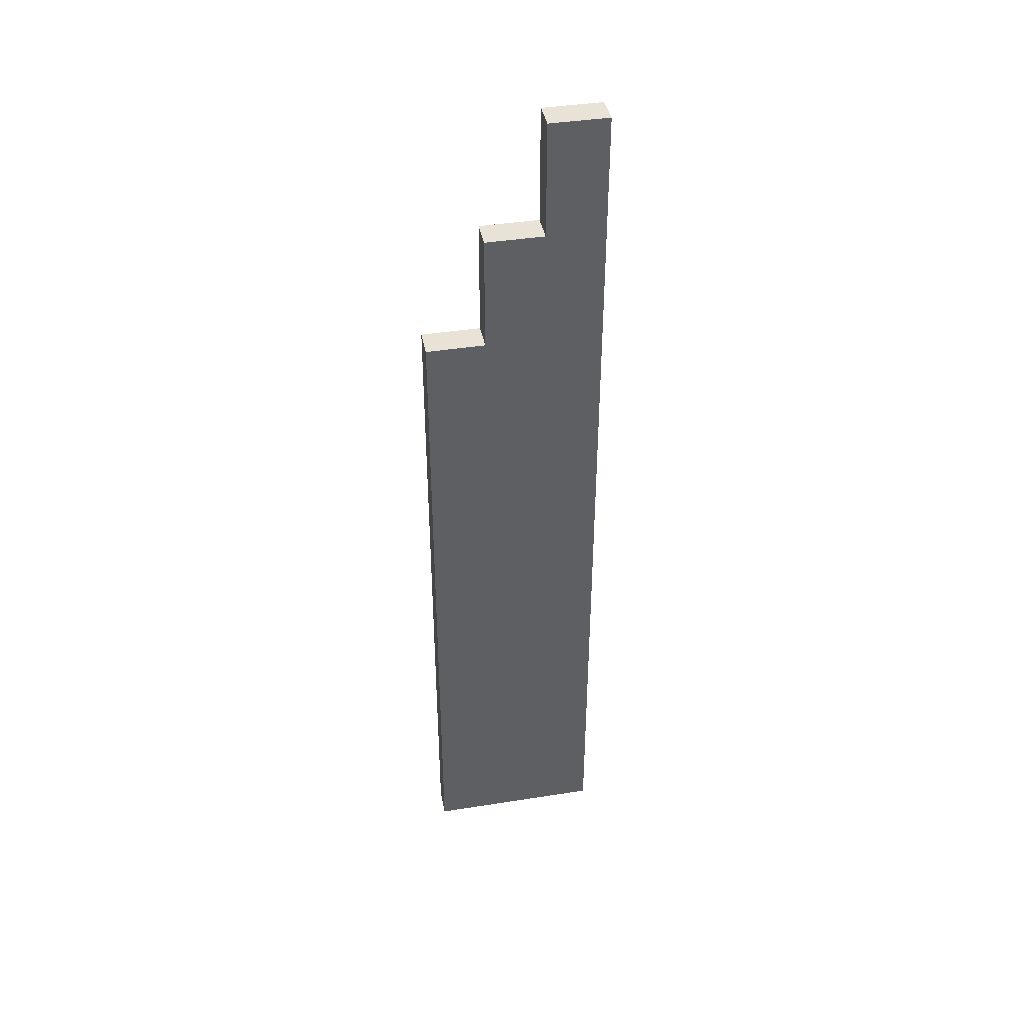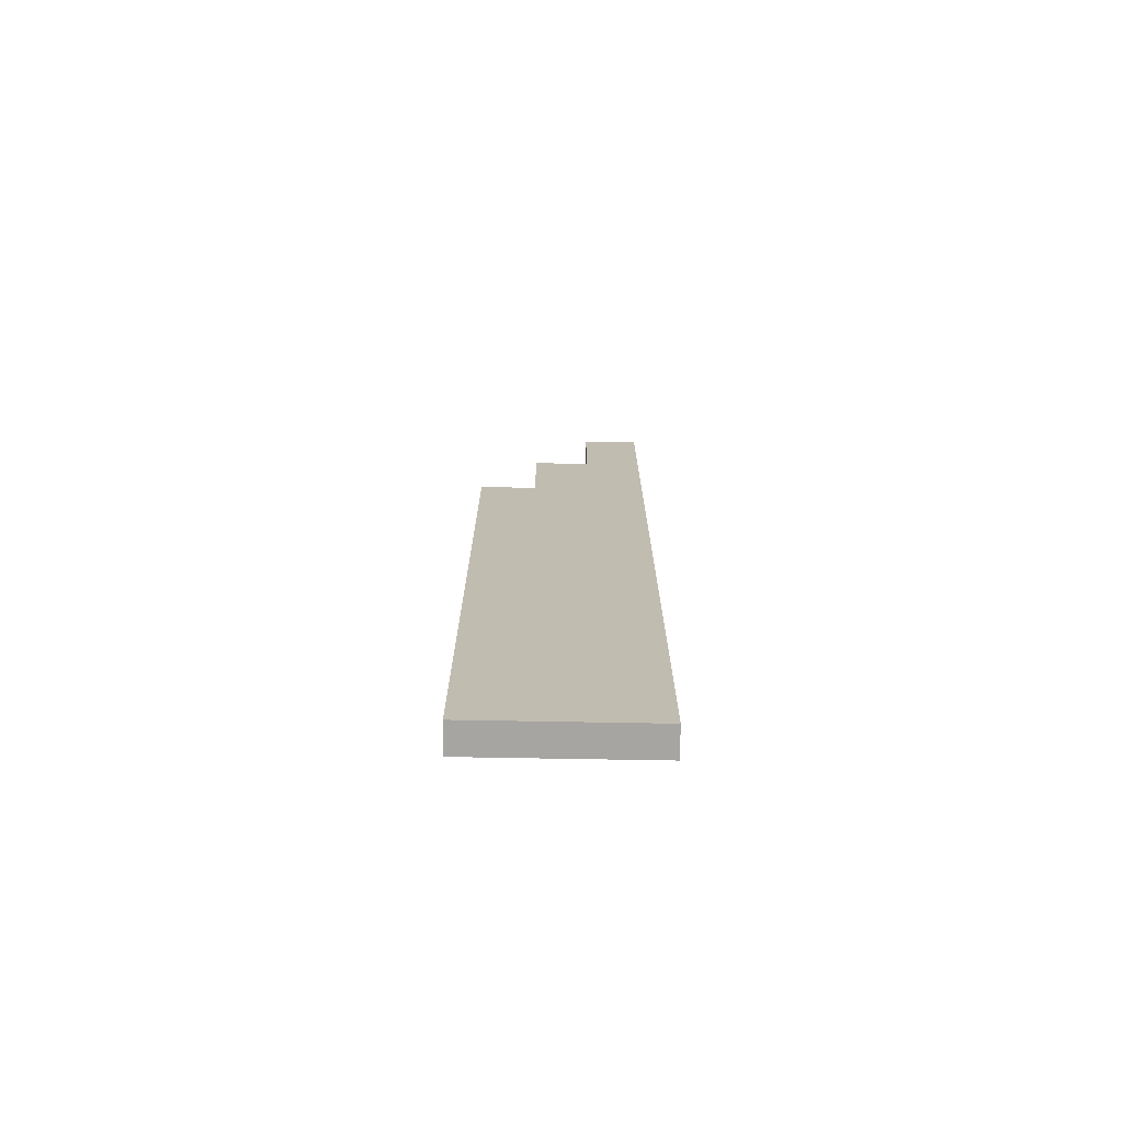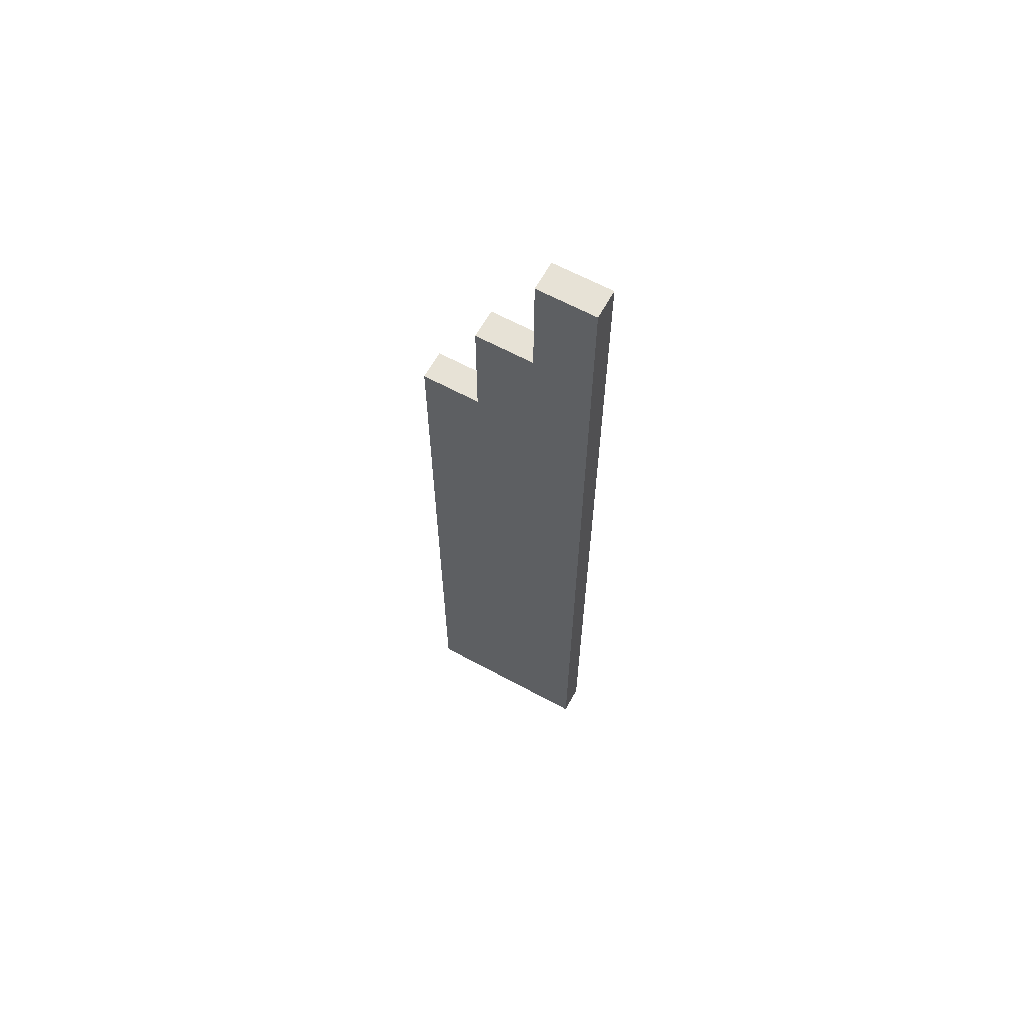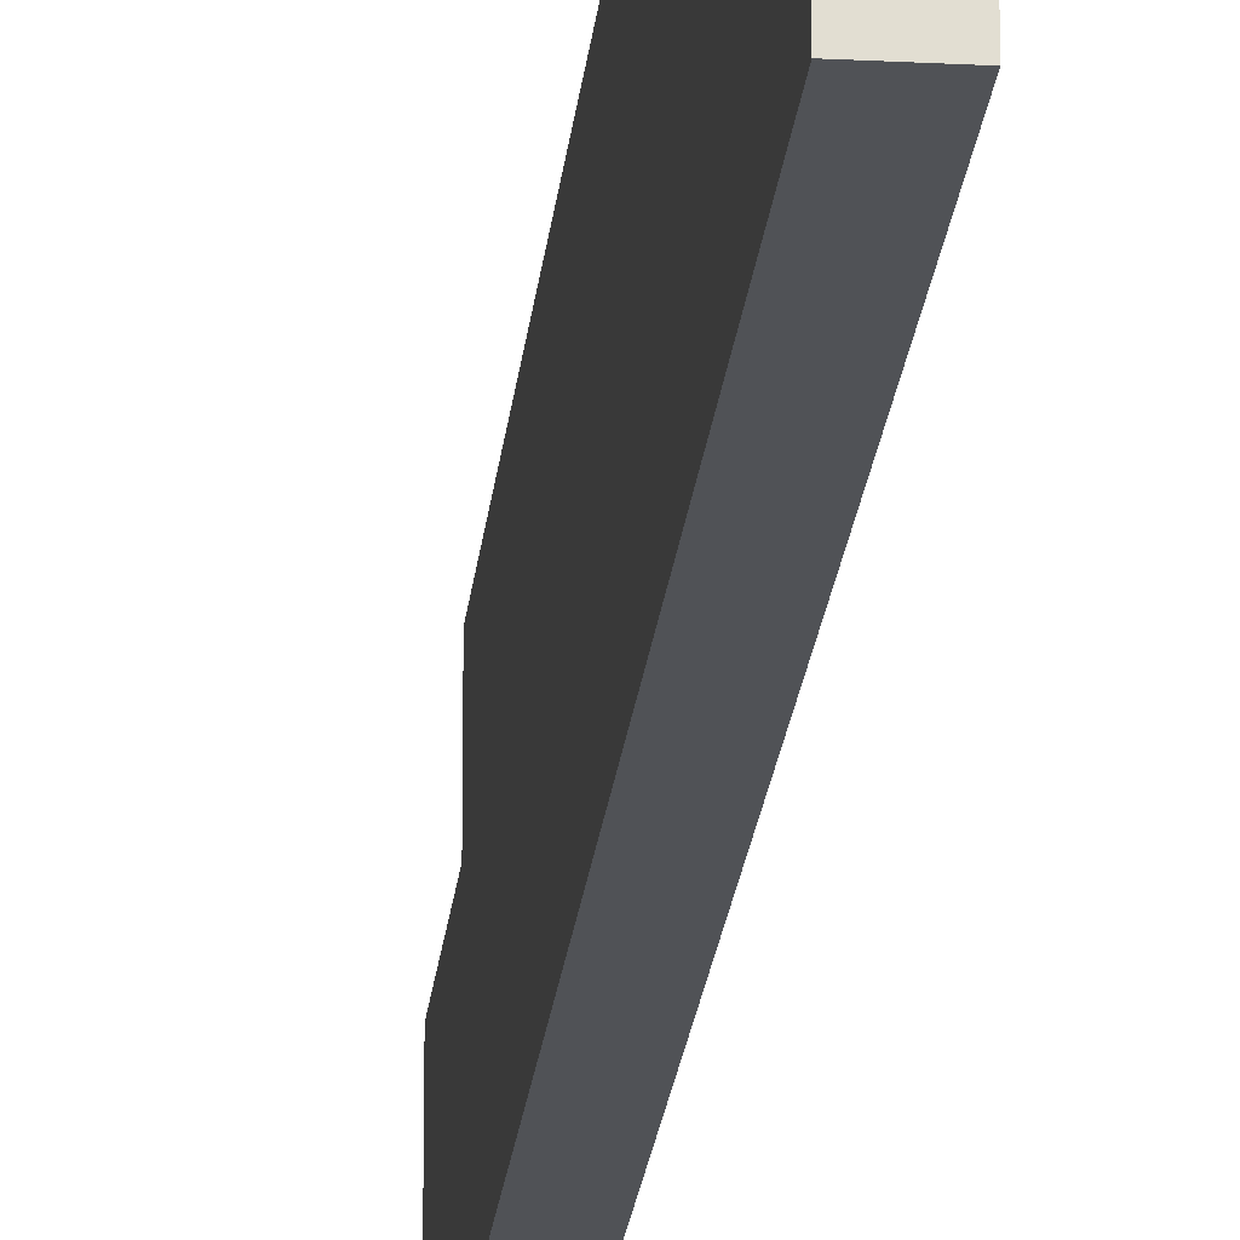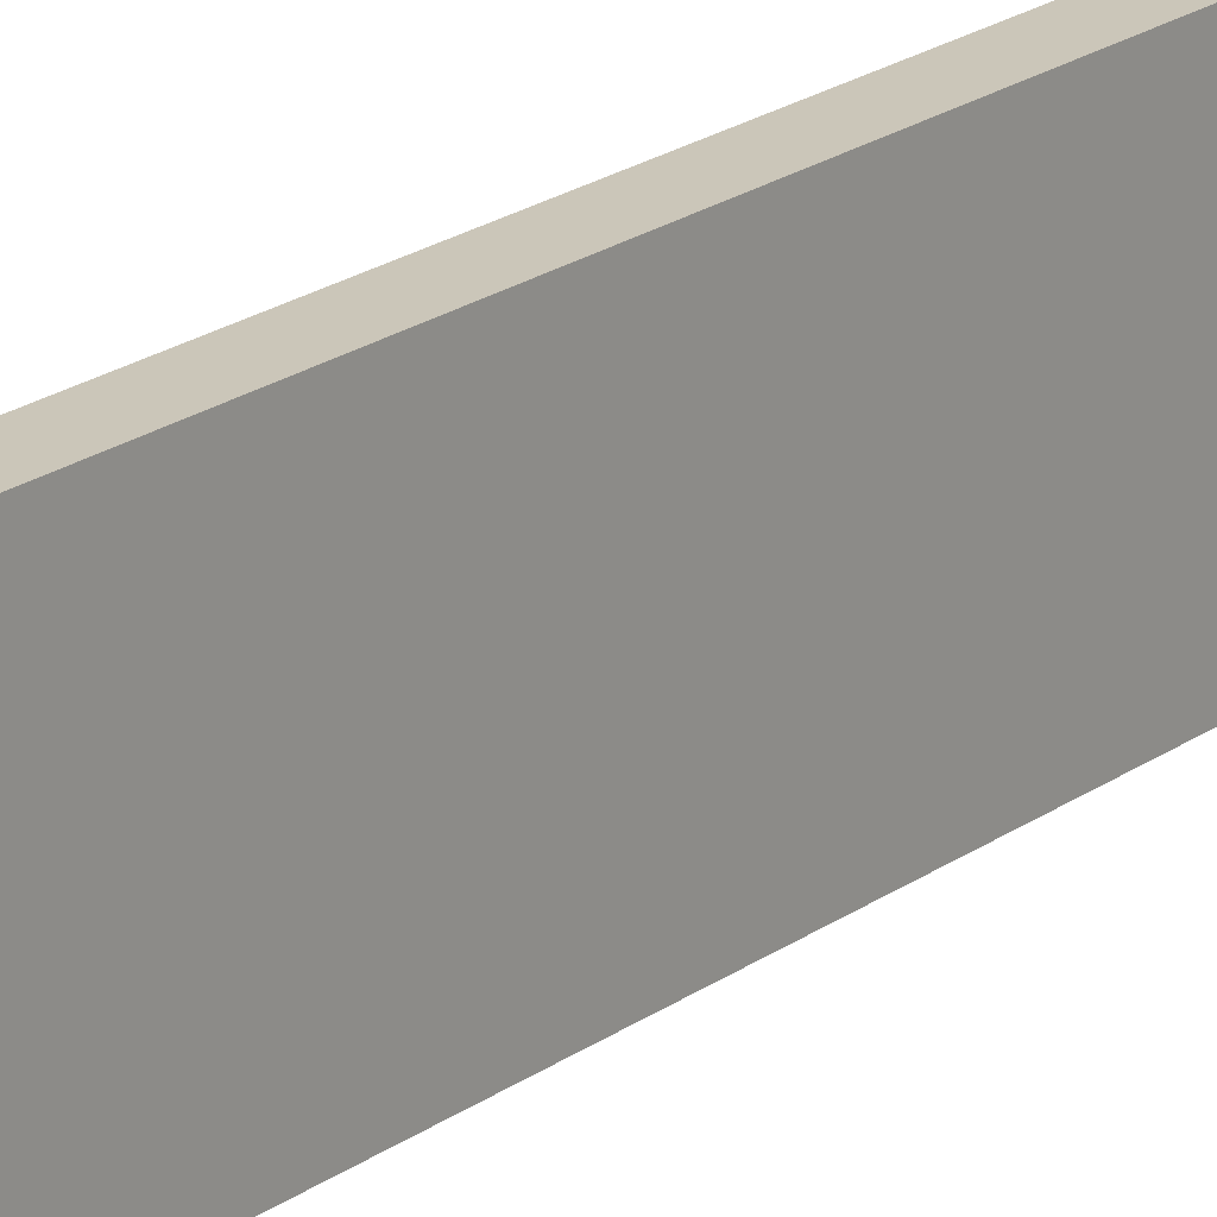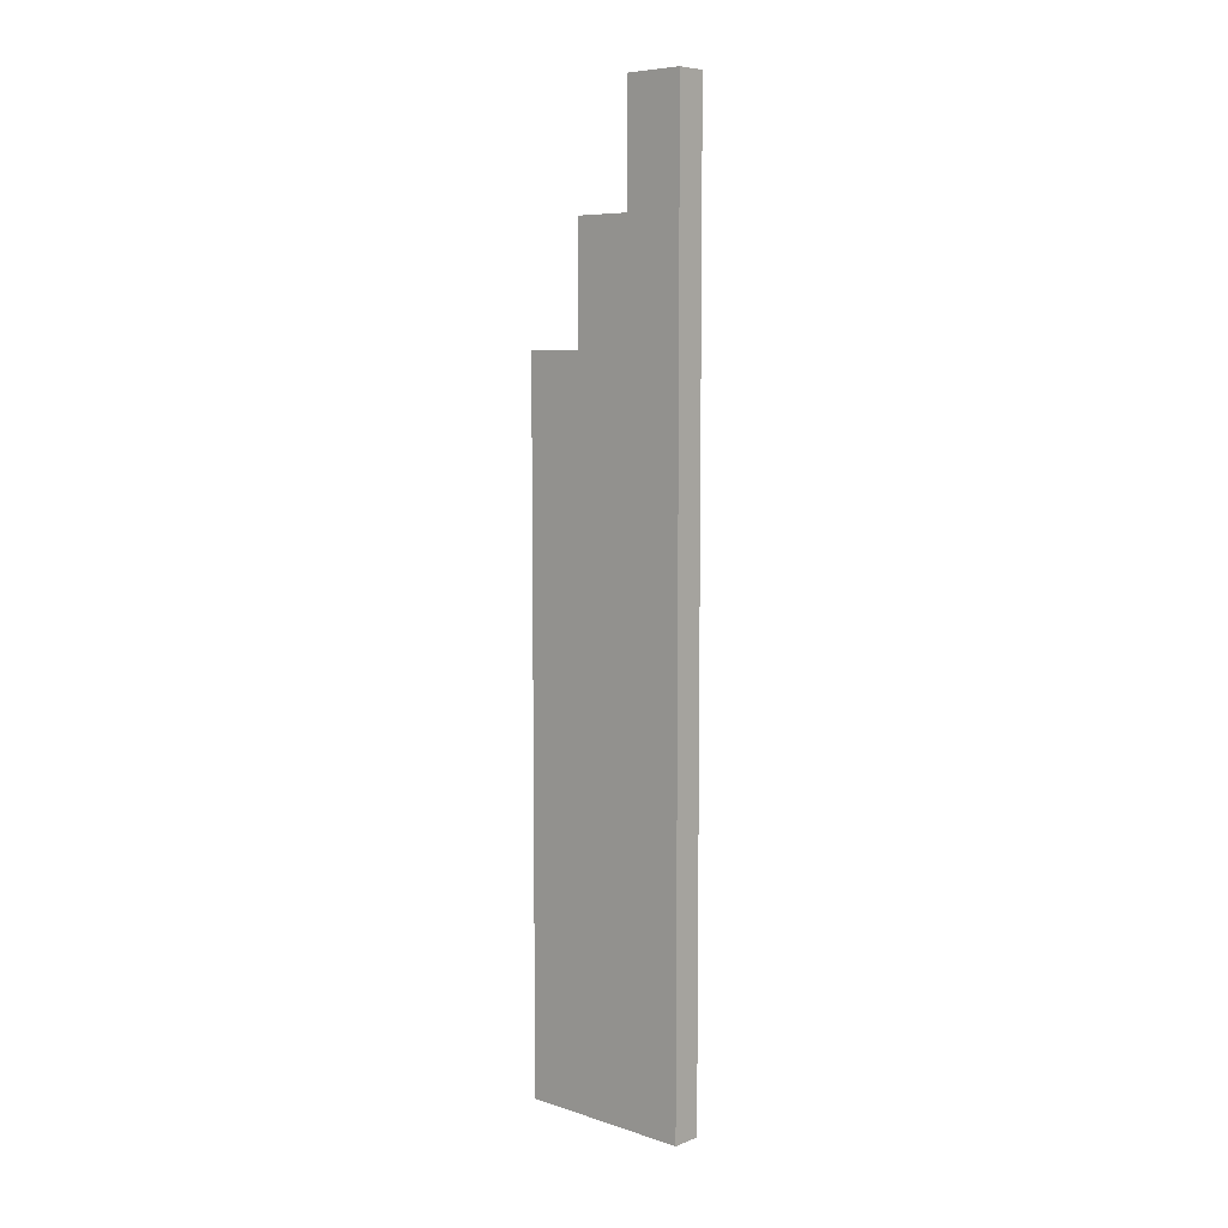
<metadata>
{"format":"obj","ext":"obj","renderer":"f3d","projection":"perspective","resolution":1024,"background":"white","views":[{"elev":41.5,"azim":79.2,"up":"+Y"},{"elev":-73.6,"azim":89.0,"up":"+Y"},{"elev":63.7,"azim":118.7,"up":"+Y"},{"elev":-21.1,"azim":-5.4,"up":"+Z"},{"elev":20.9,"azim":-141.7,"up":"+Z"},{"elev":7.2,"azim":132.5,"up":"+Y"}]}
</metadata>
<code>
g DoorsCRight
v 0.4376 0 0.4375
v 0.4376 0 0.06253
v 0.3751 0 0.06253
v 0.3751 0 0.4375
v 0.375 2 0.1875
v 0.3751 2 0.06253
v 0.4376 2 0.06253
v 0.4375 2 0.1875
v 0.375 1.5 0.4375
v 0.3751 0 0.4375
v 0.3751 0 0.06253
v 0.375 1.5 0.3125
v 0.375 1.75 0.3125
v 0.375 1.75 0.1875
v 0.3751 2 0.06253
v 0.375 2 0.1875
v 0.375 1.5 0.4375
v 0.4375 1.5 0.4375
v 0.4376 0 0.4375
v 0.3751 0 0.4375
v 0.3751 2 0.06253
v 0.3751 0 0.06253
v 0.4376 0 0.06253
v 0.4376 2 0.06253
v 0.4376 0 0.06253
v 0.4375 2 0.1875
v 0.4376 2 0.06253
v 0.4375 1.75 0.1875
v 0.4375 1.75 0.3125
v 0.4375 1.5 0.3125
v 0.4376 0 0.4375
v 0.4375 1.5 0.4375
v 0.375 1.5 0.4375
v 0.375 1.5 0.3125
v 0.4375 1.5 0.3125
v 0.4375 1.5 0.4375
v 0.375 1.5 0.3125
v 0.375 1.75 0.3125
v 0.4375 1.75 0.3125
v 0.4375 1.5 0.3125
v 0.375 1.75 0.3125
v 0.375 1.75 0.1875
v 0.4375 1.75 0.1875
v 0.4375 1.75 0.3125
v 0.375 1.75 0.1875
v 0.375 2 0.1875
v 0.4375 2 0.1875
v 0.4375 1.75 0.1875
g DoorsCRight_0
f 3 2 1
f 4 3 1
f 7 6 5
f 8 7 5
f 11 10 9
f 12 11 9
f 12 13 11
f 13 14 11
f 11 14 15
f 14 16 15
f 19 18 17
f 20 19 17
f 23 22 21
f 24 23 21
f 27 26 25
f 26 28 25
f 28 29 25
f 29 30 25
f 25 30 31
f 30 32 31
f 35 34 33
f 36 35 33
f 39 38 37
f 40 39 37
f 43 42 41
f 44 43 41
f 47 46 45
f 48 47 45

</code>
